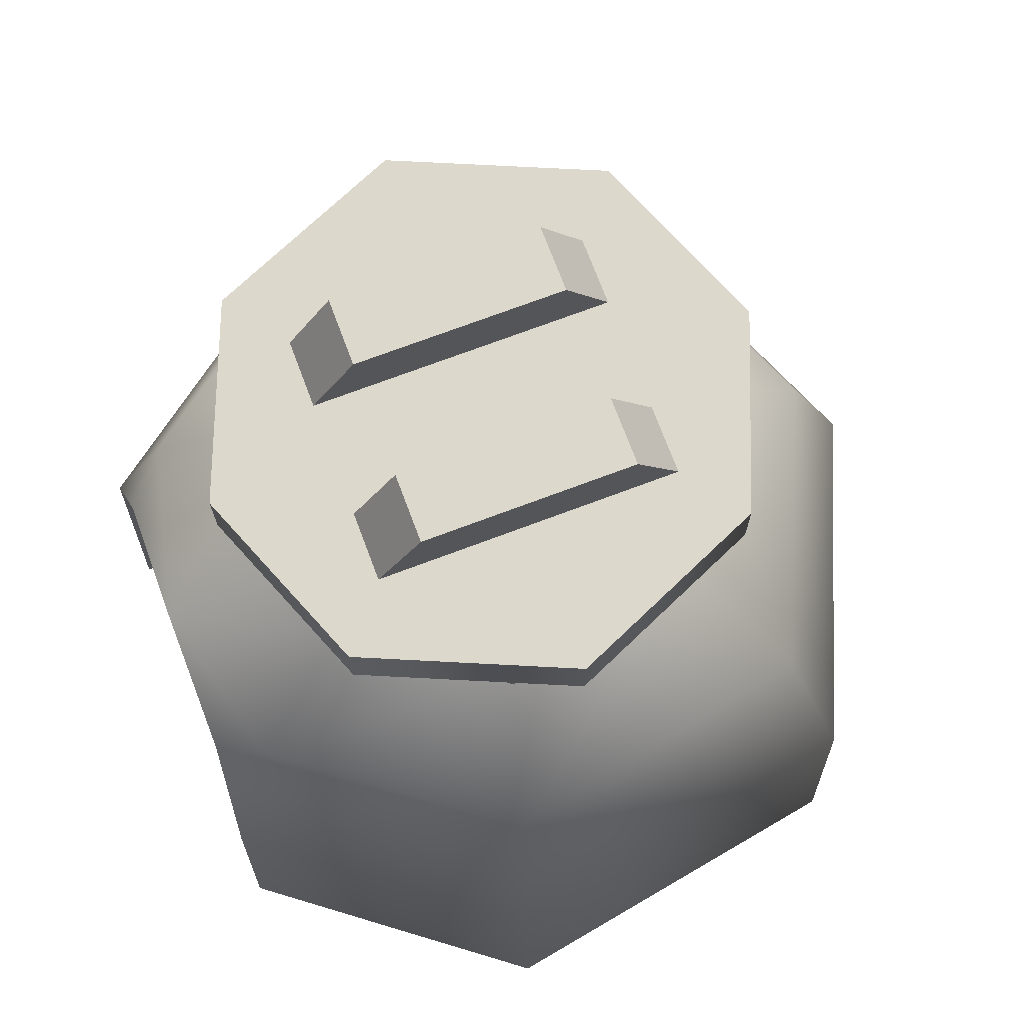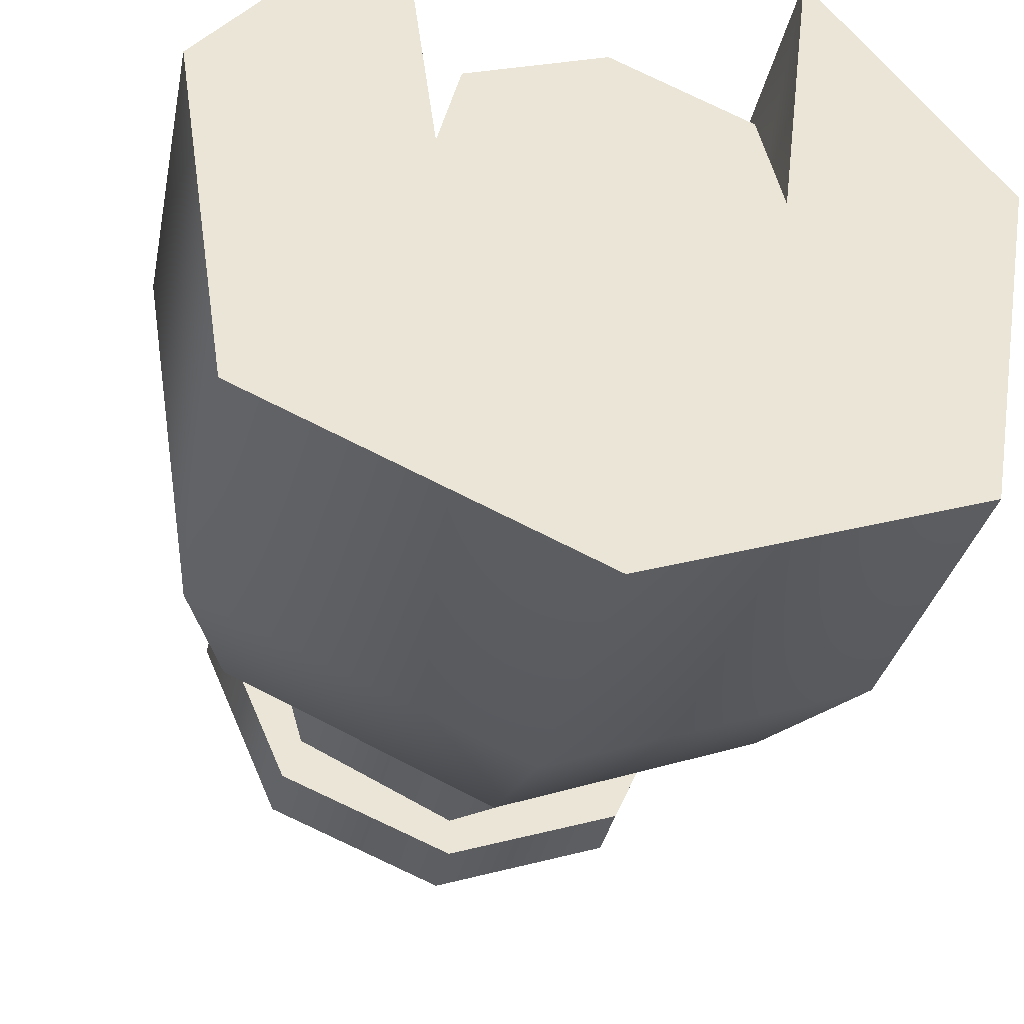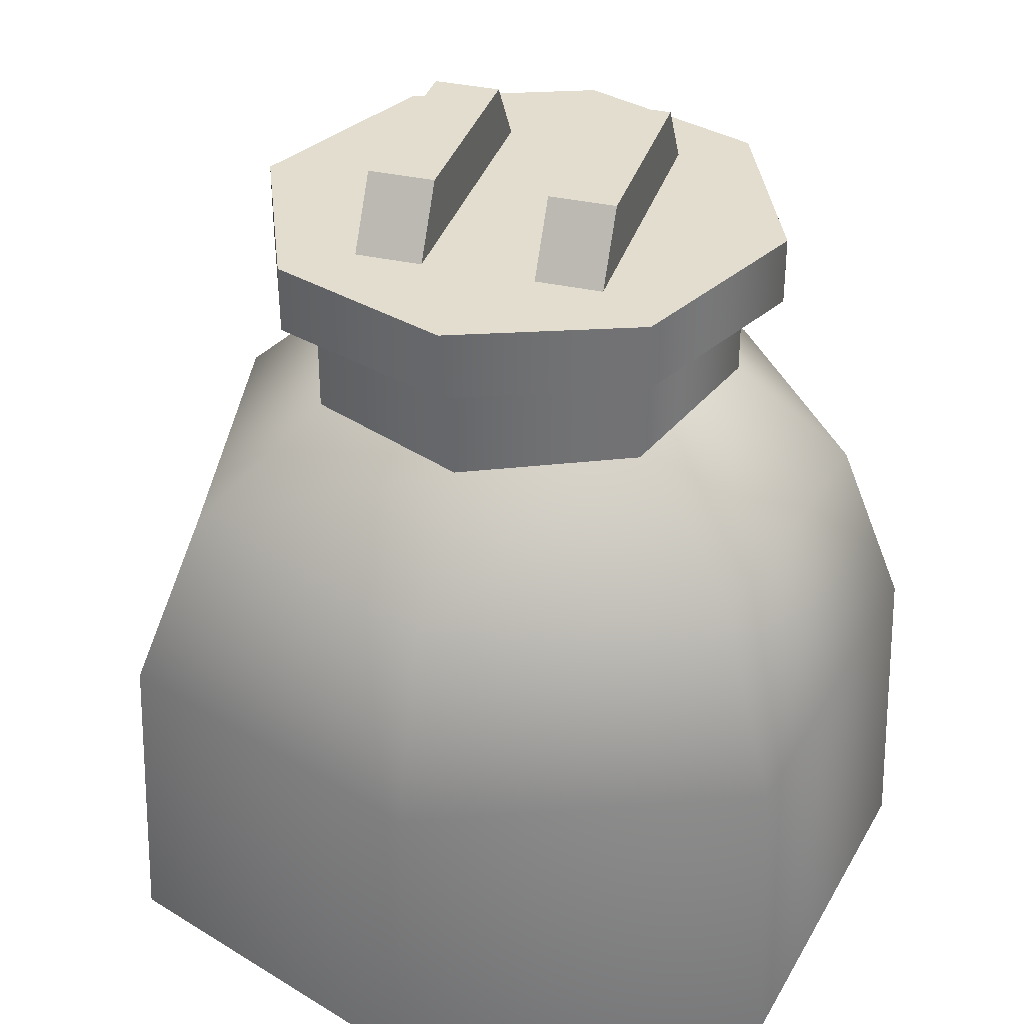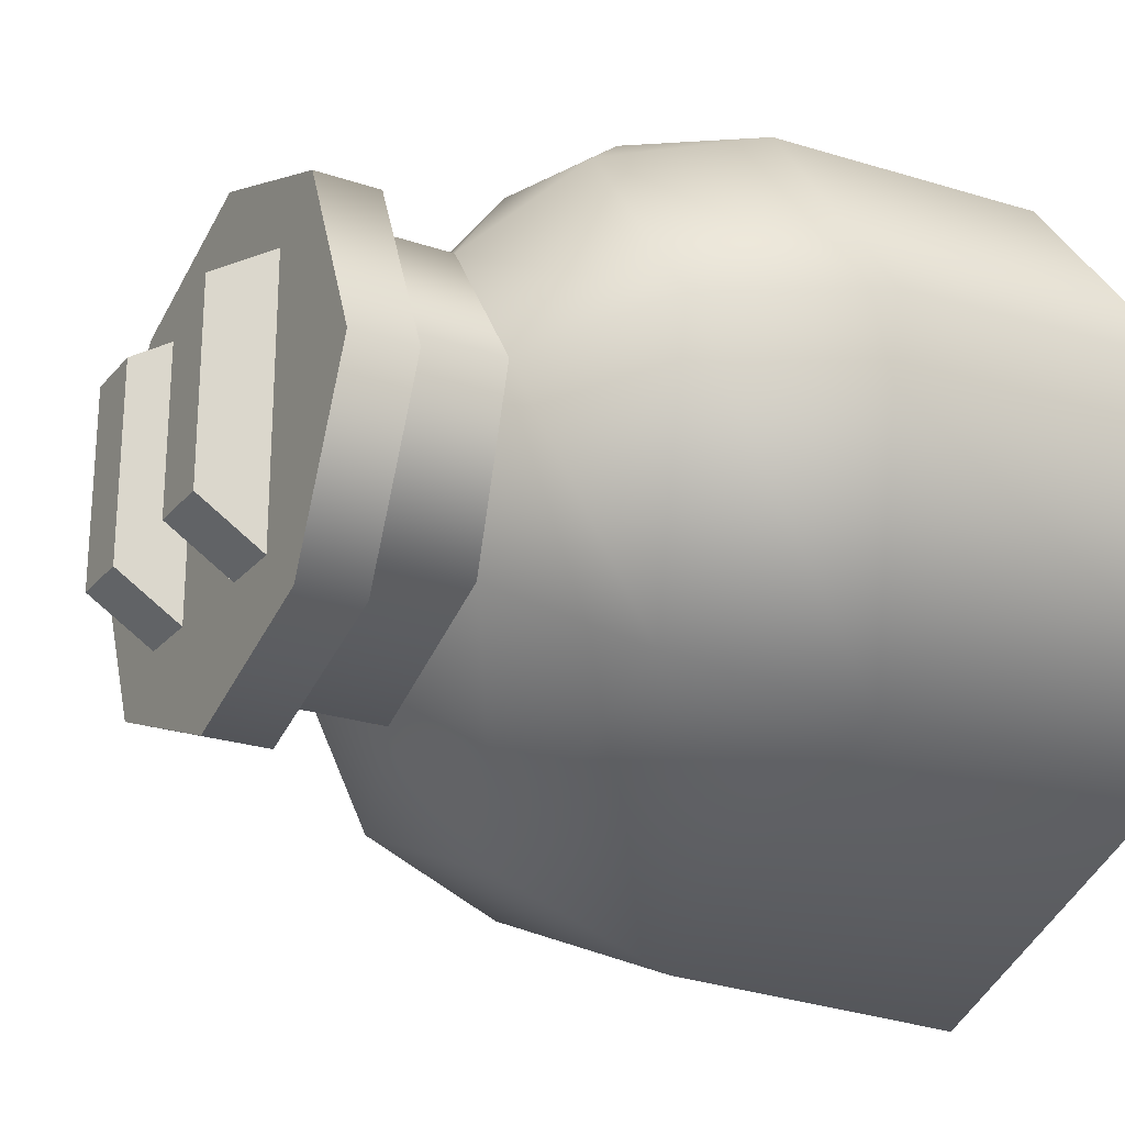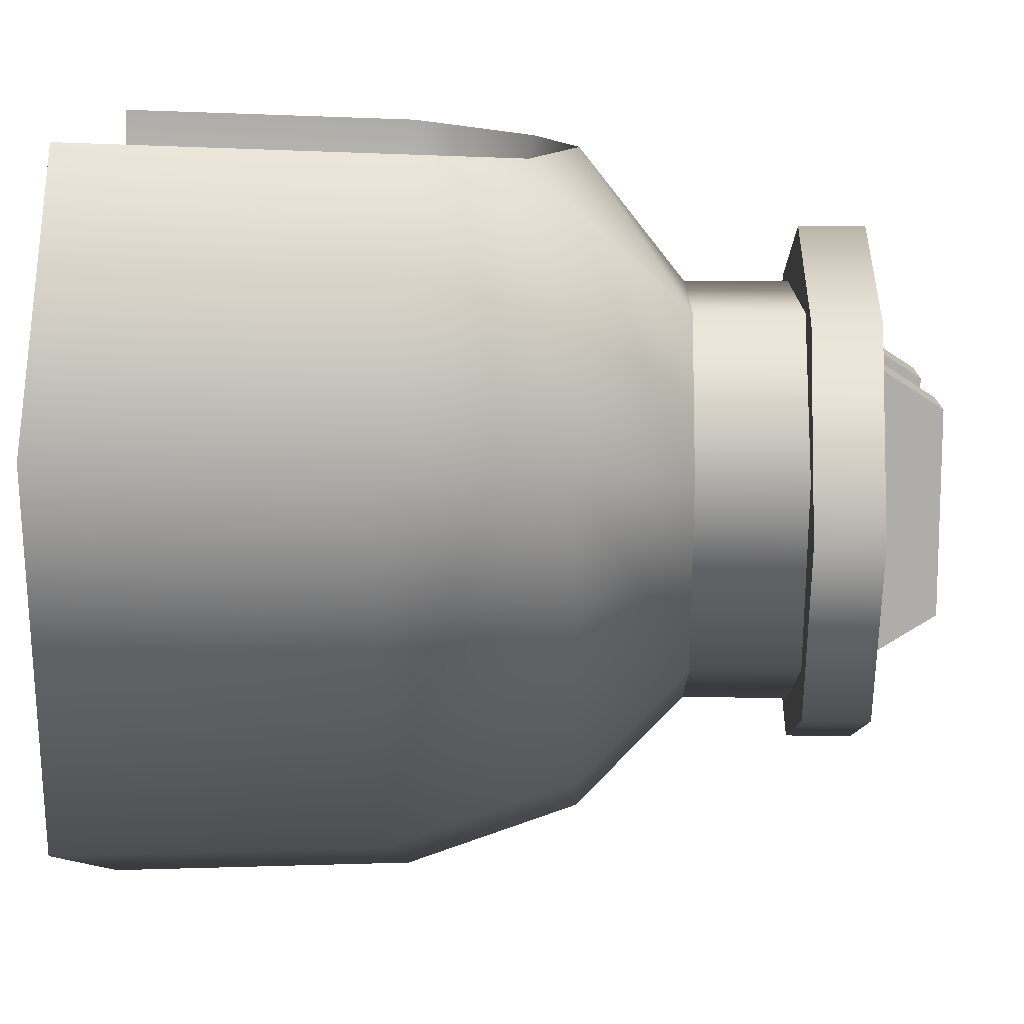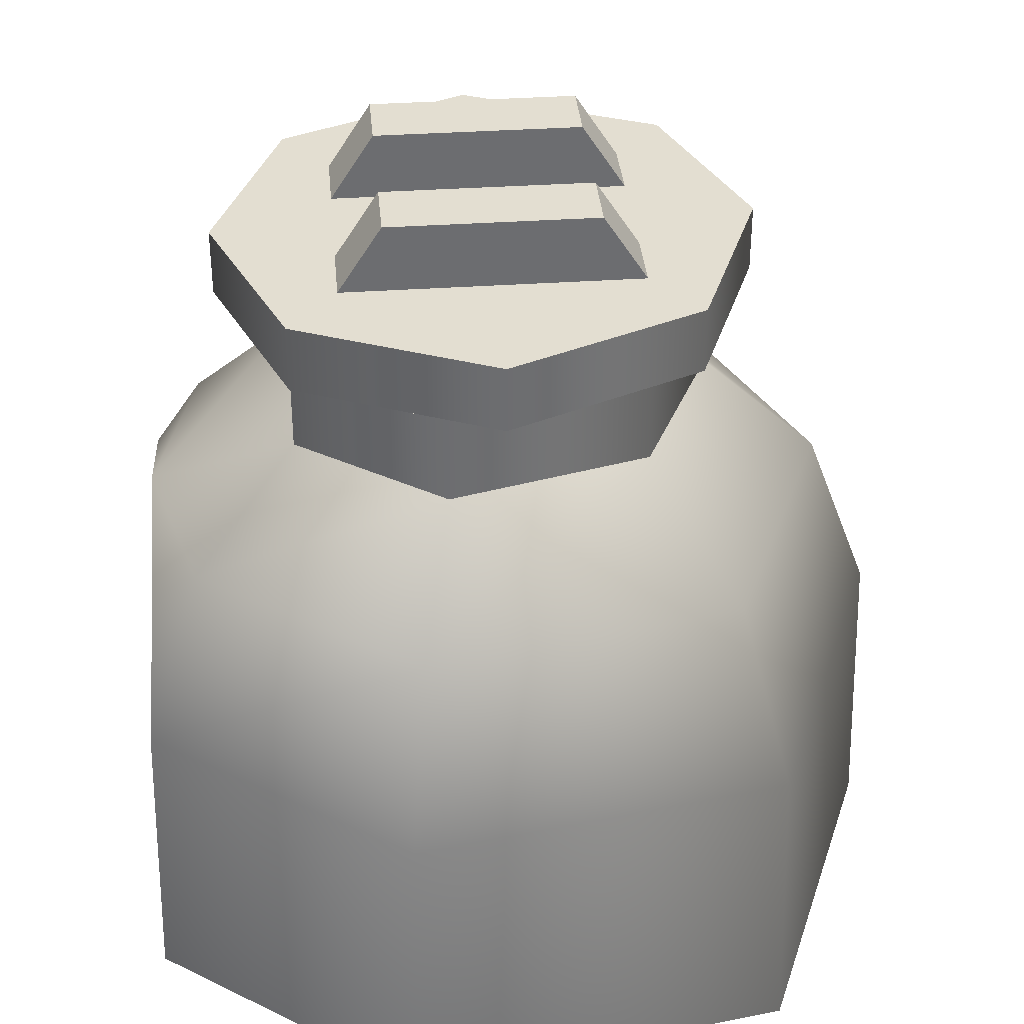
<metadata>
{"format":"obj","ext":"obj","renderer":"f3d","projection":"perspective","resolution":1024,"background":"white","views":[{"elev":72.7,"azim":69.4,"up":"+Y"},{"elev":-38.7,"azim":-13.0,"up":"+Z"},{"elev":34.8,"azim":-163.1,"up":"+Y"},{"elev":-23.8,"azim":-119.6,"up":"+Z"},{"elev":12.7,"azim":91.5,"up":"+Z"},{"elev":36.3,"azim":84.9,"up":"+Y"}]}
</metadata>
<code>
g t056v001_m
v 0.1115 0.007439 0.1147
v 0.1517 0.04895 0.08581
v 0.17 0.002362 0.04449
v 0.009226 0.04967 0.0205
v 0.17 0.002362 0.04449
v 0.06767 0.0446 -0.04969
v 0.06767 0.0446 -0.04969
v 0.06474 0.1088 0.004671
v 0.009226 0.04967 0.0205
v -0.1236 0.001834 0.06355
v -0.1216 0.0329 0.1089
v -0.07388 0.001218 0.139
v -0.05147 0.08569 0.05362
v -0.04695 0.04412 0.002126
v -0.00184 0.03963 0.05973
v 0.2472 0.3699 0.4223
v 0.4831 0 0.1237
v 0.2472 -1.463e-17 0.4341
v 0.4699 0.3699 0.12
v 0.4053 0 -0.3342
v 0.3944 0.5795 0.09868
v 0.2046 0.5795 0.3544
v 0.1623 0.5232 0.4097
v 0 0.5795 0.4092
v 0.393 0.3699 -0.3249
v 0 0.3699 -0.4876
v 0 -9.476e-17 -0.5013
v 0 0.5795 -0.4092
v 0.3226 0.5795 -0.2716
v 0 0.7109 -0.2678
v 0.1958 0.7109 -0.1756
v 0.2584 0.7109 0.06029
v 0.1339 0.7109 0.232
v -0.1339 0.7109 0.232
v -0.2046 0.5795 0.3544
v -0.1623 0.5232 0.4097
v -0.2472 0.3699 0.4223
v -0.3916 0.5795 0.09662
v -0.2589 0.7109 0.04805
v -0.4652 0.3699 0.1236
v -0.2472 -1.315e-17 0.4341
v -0.4781 -1.542e-16 0.1283
v -0.3942 0.3699 -0.3226
v -0.4083 5.12e-17 -0.3289
v -0.3239 0.5795 -0.2691
v -0.1941 0.7109 -0.1761
v 0 0.5795 -0.4092
v 0 0.7109 -0.2678
v 0 0.3699 -0.4876
v 0 -9.476e-17 -0.5013
v -0.2151 0.9196 -0.232
v 0 0.9196 -0.3164
v 0.2176 0.9196 -0.2301
v 0.3164 0.9196 0
v -0.3164 0.9196 0
v -0.2194 0.9196 0.228
v 0.2151 0.9196 0.232
v 0 0.9196 0.3164
v 0.06641 0.9186 0.1744
v 0.06641 1 0.1222
v 0.1455 1 0.1222
v 0.1455 0.9186 0.1744
v 0.06641 1 0.1222
v 0.06641 1 -0.1222
v 0.1455 1 -0.1222
v 0.1455 1 0.1222
v 0.06641 1 -0.1222
v 0.06641 0.9186 -0.1744
v 0.1455 0.9186 -0.1744
v 0.1455 1 -0.1222
v 0.1455 0.9186 0.1744
v 0.1455 1 0.1222
v 0.1455 1 -0.1222
v 0.1455 0.9186 -0.1744
v 0.06641 0.9186 -0.1744
v 0.06641 1 -0.1222
v 0.06641 1 0.1222
v 0.06641 0.9186 0.1744
v 0.2176 0.84 -0.2301
v 0 0.84 -0.3164
v -0.2151 0.84 -0.232
v -0.3164 0.84 0
v 0.3164 0.84 0
v 0.2151 0.84 0.232
v -0.2194 0.84 0.228
v 0 0.84 0.3164
v -0.06641 0.9186 0.1744
v -0.1455 0.9186 0.1744
v -0.1455 1 0.1222
v -0.06641 1 0.1222
v -0.06641 1 0.1222
v -0.1455 1 0.1222
v -0.1455 1 -0.1222
v -0.06641 1 -0.1222
v -0.06641 1 -0.1222
v -0.1455 1 -0.1222
v -0.1455 0.9186 -0.1744
v -0.06641 0.9186 -0.1744
v -0.1455 0.9186 0.1744
v -0.1455 0.9186 -0.1744
v -0.1455 1 -0.1222
v -0.1455 1 0.1222
v -0.06641 0.9186 -0.1744
v -0.06641 0.9186 0.1744
v -0.06641 1 0.1222
v -0.06641 1 -0.1222
v 0.1958 0.84 -0.1756
v 0.2584 0.7109 0.06029
v 0.2584 0.84 0.06029
v 0.1958 0.7109 -0.1756
v 0 0.7109 -0.2678
v 0 0.84 -0.2678
v -0.1941 0.7109 -0.1761
v -0.1941 0.84 -0.1761
v -0.2589 0.84 0.04805
v -0.2589 0.7109 0.04805
v 0.3164 0.9196 0
v 0.2176 0.84 -0.2301
v 0.3164 0.84 0
v 0.2176 0.9196 -0.2301
v 0 0.84 -0.3164
v 0 0.9196 -0.3164
v -0.2151 0.84 -0.232
v -0.2151 0.9196 -0.232
v -0.3164 0.84 0
v -0.3164 0.9196 0
v 0.2584 0.7109 0.06029
v 0.1339 0.84 0.232
v 0.2584 0.84 0.06029
v 0.1339 0.7109 0.232
v -0.1339 0.84 0.232
v -0.1339 0.7109 0.232
v -0.2589 0.84 0.04805
v -0.2589 0.7109 0.04805
v 0.2151 0.84 0.232
v 0.3164 0.9196 0
v 0.3164 0.84 0
v 0.2151 0.9196 0.232
v 0 0.84 0.3164
v 0 0.9196 0.3164
v -0.2194 0.84 0.228
v -0.2194 0.9196 0.228
v -0.3164 0.9196 0
v -0.3164 0.84 0
v -0.168 5.473e-05 -0.1679
v 0 0.3699 -0.2439
v 0 5.471e-05 -0.2439
v -0.168 0.3699 -0.1679
v 0.003821 0.4796 -0.175
v -0.2472 0.3699 0.4223
v -0.2472 -1.315e-17 0.4341
v -0.1623 0.5232 0.4097
v 0 0.5795 0.4092
v -0.4781 -1.542e-16 0.1283
v -0.2472 -1.315e-17 0.4341
v -0.168 5.473e-05 -0.1679
v -0.4083 5.12e-17 -0.3289
v 0 -9.476e-17 -0.5013
v 0 5.471e-05 -0.2439
v 0.174 5.473e-05 -0.1615
v 0.4053 0 -0.3342
v 0.4831 0 0.1237
v 0.2472 -1.463e-17 0.4341
v 0.174 5.473e-05 -0.1615
v 0 5.471e-05 -0.2439
v 0 0.3699 -0.2439
v 0.1735 0.3699 -0.1704
v 0.2472 -1.463e-17 0.4341
v 0.2472 0.3699 0.4223
v 0.003821 0.4796 -0.175
v 0.1623 0.5232 0.4097
v 0 0.5795 0.4092
v 0.1115 0.007439 0.1147
v 0.009226 0.04967 0.0205
v 0.1517 0.04895 0.08581
v 0.06474 0.1088 0.004671
v 0.17 0.002362 0.04449
v 0.1517 0.04895 0.08581
v 0.06767 0.0446 -0.04969
v 0.06474 0.1088 0.004671
v -0.05147 0.08569 0.05362
v -0.00184 0.03963 0.05973
v -0.1216 0.0329 0.1089
v -0.07388 0.001218 0.139
v -0.05147 0.08569 0.05362
v -0.1216 0.0329 0.1089
v -0.04695 0.04412 0.002126
v -0.1236 0.001834 0.06355
v -0.2472 2.736e-05 -0.1465
v 0.2472 2.736e-05 -0.1401
v 0 5.471e-05 -0.2439
v 0.1702 0 0.1702
v -0.1702 0 0.1702
v 0 0 0.2407
v 0 5.471e-05 -0.2439
v 0.2472 2.736e-05 -0.1401
v 0 0.05626 -1.474e-08
v -0.2472 2.736e-05 -0.1465
v 0.1702 0 0.1702
v -0.1702 0 0.1702
v 0 0 0.2407
g t056v001_m_0
f 3 2 1
f 6 5 4
f 9 8 7
f 12 11 10
f 15 14 13
f 18 17 16
f 17 19 16
f 17 20 19
f 16 19 21
f 22 16 21
f 23 16 22
f 24 23 22
f 20 25 19
f 25 20 26
f 20 27 26
f 25 26 28
f 19 25 29
f 29 25 28
f 21 19 29
f 28 30 29
f 30 31 29
f 29 31 21
f 31 32 21
f 21 32 22
f 32 33 22
f 22 33 24
f 33 34 24
f 24 34 35
f 36 24 35
f 37 36 35
f 35 34 38
f 34 39 38
f 37 35 40
f 35 38 40
f 37 40 41
f 40 42 41
f 40 43 42
f 40 38 43
f 43 44 42
f 38 39 45
f 38 45 43
f 39 46 45
f 45 46 47
f 43 45 47
f 46 48 47
f 49 43 47
f 44 43 49
f 50 44 49
f 53 52 51
f 53 51 54
f 51 55 54
f 55 56 54
f 56 57 54
f 56 58 57
f 61 60 59
f 62 61 59
f 65 64 63
f 66 65 63
f 69 68 67
f 70 69 67
f 73 72 71
f 74 73 71
f 77 76 75
f 78 77 75
f 81 80 79
f 82 81 79
f 83 82 79
f 82 83 84
f 85 82 84
f 84 86 85
f 89 88 87
f 90 89 87
f 93 92 91
f 94 93 91
f 97 96 95
f 98 97 95
f 101 100 99
f 102 101 99
f 105 104 103
f 106 105 103
f 109 108 107
f 108 110 107
f 107 110 111
f 112 107 111
f 112 111 113
f 114 112 113
f 114 113 115
f 113 116 115
f 119 118 117
f 118 120 117
f 120 118 121
f 122 120 121
f 122 121 123
f 124 122 123
f 123 125 124
f 125 126 124
f 129 128 127
f 128 130 127
f 128 131 130
f 131 132 130
f 131 133 132
f 133 134 132
f 137 136 135
f 136 138 135
f 135 138 139
f 138 140 139
f 139 140 141
f 140 142 141
f 142 143 141
f 143 144 141
f 147 146 145
f 146 148 145
f 148 146 149
f 148 150 145
f 150 151 145
f 152 150 148
f 149 152 148
f 153 152 149
f 156 155 154
f 157 156 154
f 156 157 158
f 159 156 158
f 160 159 158
f 161 160 158
f 162 160 161
f 162 163 160
f 166 165 164
f 167 166 164
f 164 168 167
f 168 169 167
f 166 167 170
f 167 169 170
f 169 171 170
f 170 171 172
f 175 174 173
f 175 176 174
f 179 178 177
f 179 180 178
f 183 182 181
f 183 184 182
f 187 186 185
f 187 188 186
f 191 190 189
f 190 192 189
f 192 193 189
f 192 194 193
f 197 196 195
f 195 198 197
f 197 199 196
f 197 198 200
f 197 201 199
f 197 200 201

</code>
